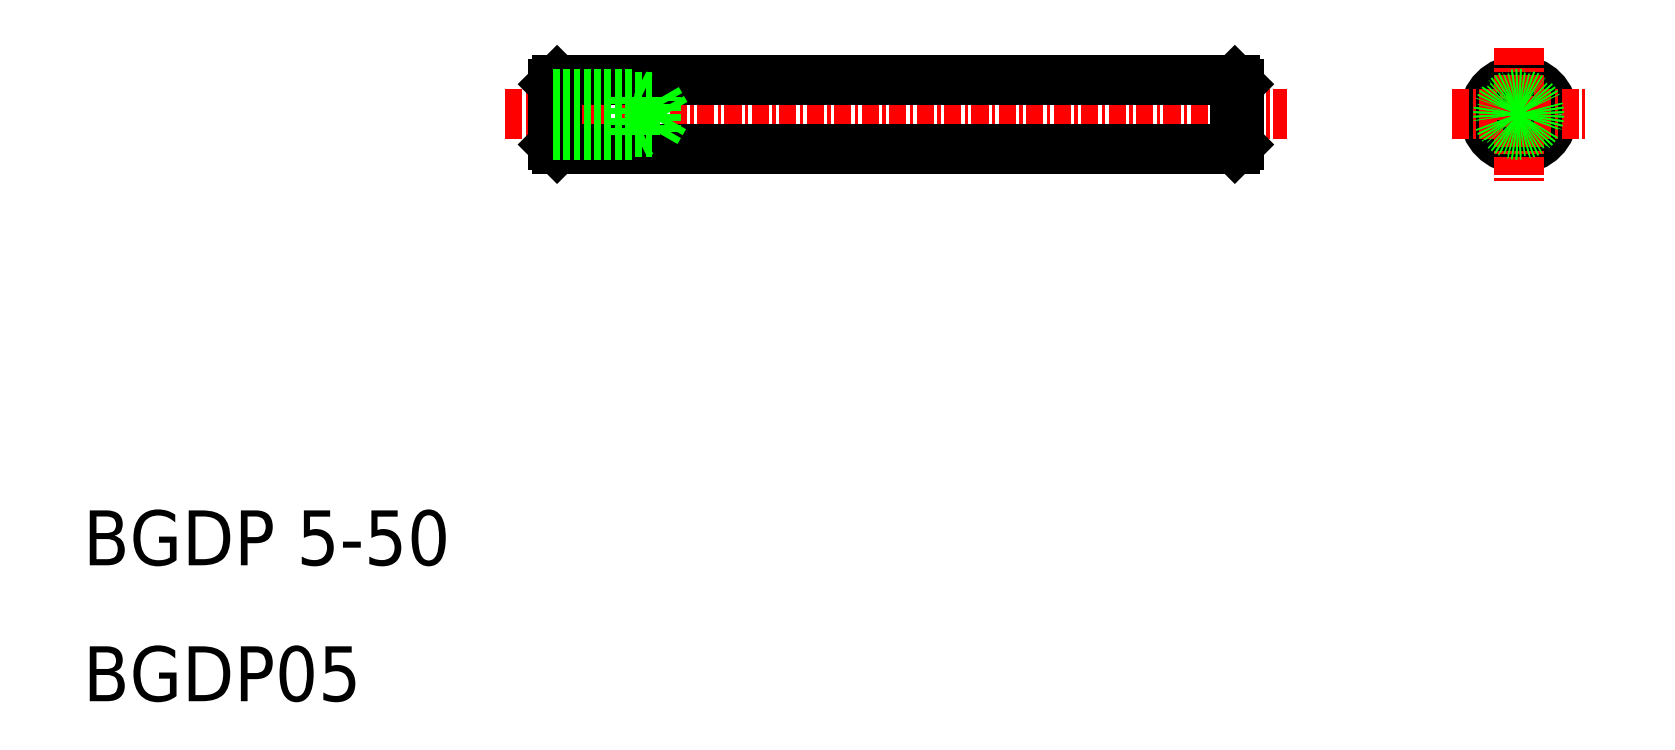
<metadata>
{"format":"dxf","ext":"dxf","renderer":"ezdxf+matplotlib","layout":"modelspace","background":"white","min_lineweight":24,"dpi":150}
</metadata>
<code>
0
SECTION
2
ENTITIES
0
TEXT
8
0
10
46.55
20
49.79
30
0
40
4
1
BGDP 5-50
0
LINE
8
CENTER
10
77.3
20
82.65
30
0
11
134.3
21
82.65
31
0
0
LINE
8
0
10
81.1
20
85.15
30
0
11
130.5
21
85.15
31
0
0
LINE
8
0
10
130.5
20
80.15
30
0
11
81.1
21
80.15
31
0
0
LINE
8
0
10
81.1
20
85.15
30
0
11
81.1
21
80.15
31
0
0
LINE
8
0
10
80.8
20
80.45
30
0
11
80.8
21
84.85
31
0
0
LINE
8
0
10
81.1
20
80.15
30
0
11
80.8
21
80.45
31
0
0
LINE
8
0
10
80.8
20
84.85
30
0
11
81.1
21
85.15
31
0
0
LINE
8
0
10
130.5
20
85.15
30
0
11
130.5
21
80.15
31
0
0
LINE
8
0
10
130.8
20
84.85
30
0
11
130.8
21
80.45
31
0
0
LINE
8
0
10
130.5
20
80.15
30
0
11
130.8
21
80.45
31
0
0
LINE
8
0
10
130.8
20
84.85
30
0
11
130.5
21
85.15
31
0
0
TEXT
8
0
10
46.55
20
39.88
30
0
40
4
1
BGDP05
0
CIRCLE
8
0
10
151.2
20
82.65
30
0
40
2.5
0
LINE
8
CENTER
10
146.3
20
82.65
30
0
11
156
21
82.65
31
0
0
LINE
8
CENTER
10
151.2
20
87.51
30
0
11
151.2
21
77.79
31
0
0
LINE
8
0
10
89.02
20
82.65
30
0
11
88.3
21
83.9
31
0
0
LINE
8
0
10
88.3
20
81.4
30
0
11
89.02
21
82.65
31
0
0
LINE
8
0
10
87.3
20
81.4
30
0
11
86.8
21
81.15
31
0
0
LINE
8
0
10
86.8
20
81.15
30
0
11
86.8
21
84.15
31
0
0
LINE
8
0
10
80.8
20
81.15
30
0
11
86.8
21
81.15
31
0
0
LINE
8
0
10
80.8
20
81.4
30
0
11
88.3
21
81.4
31
0
0
LINE
8
0
10
80.8
20
84.15
30
0
11
86.8
21
84.15
31
0
0
LINE
8
0
10
80.8
20
83.9
30
0
11
88.3
21
83.9
31
0
0
LINE
8
0
10
86.8
20
84.15
30
0
11
87.3
21
83.9
31
0
0
LINE
8
0
10
88.3
20
81.4
30
0
11
88.3
21
83.9
31
0
0
CIRCLE
8
0
10
151.2
20
82.65
30
0
40
1.5
0
CIRCLE
8
0
10
151.2
20
82.65
30
0
40
1.25
0
ENDSEC
0
EOF

</code>
